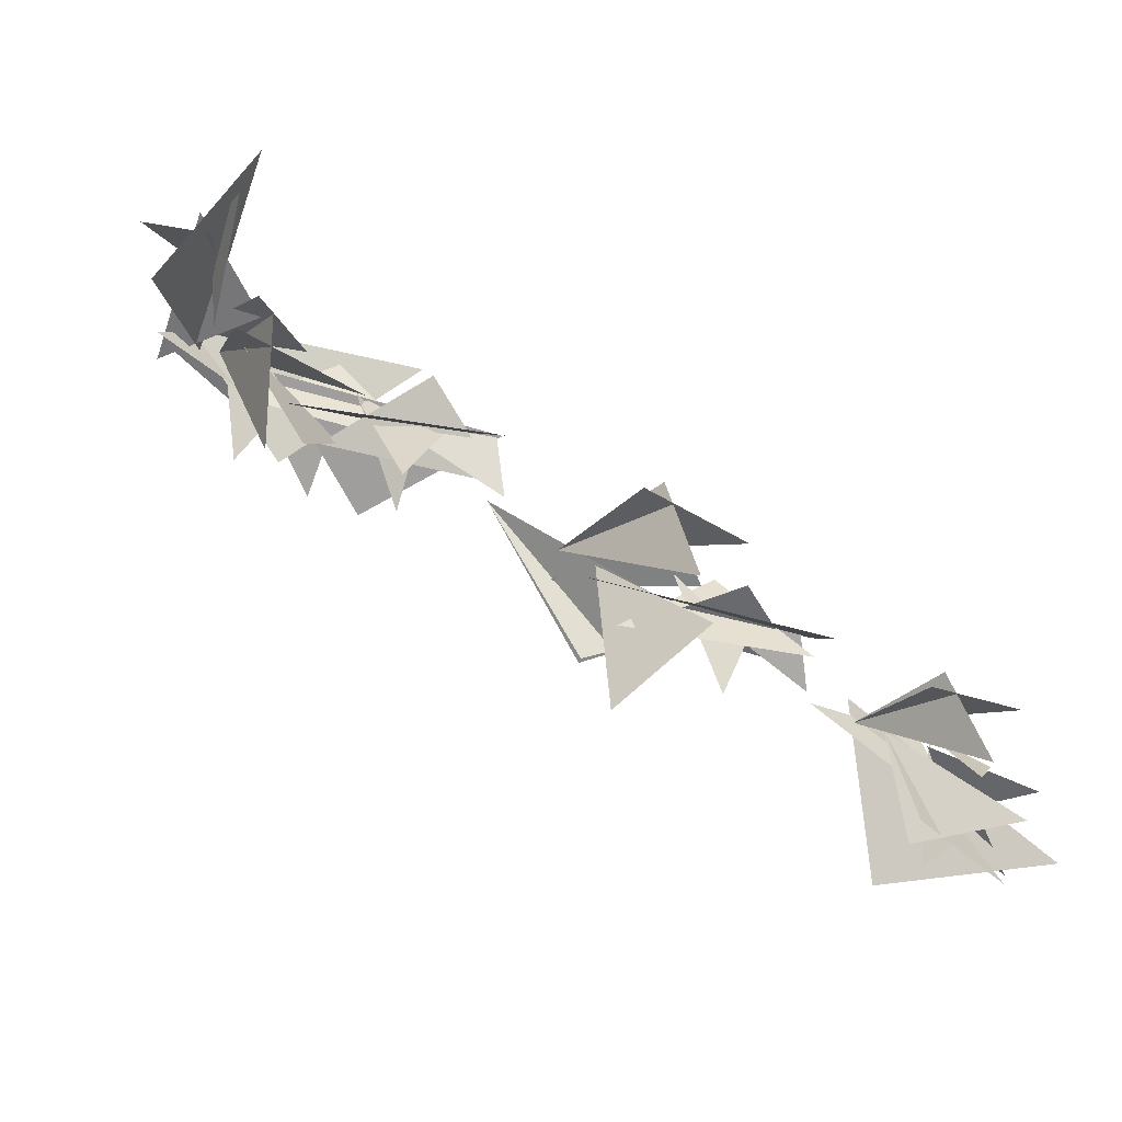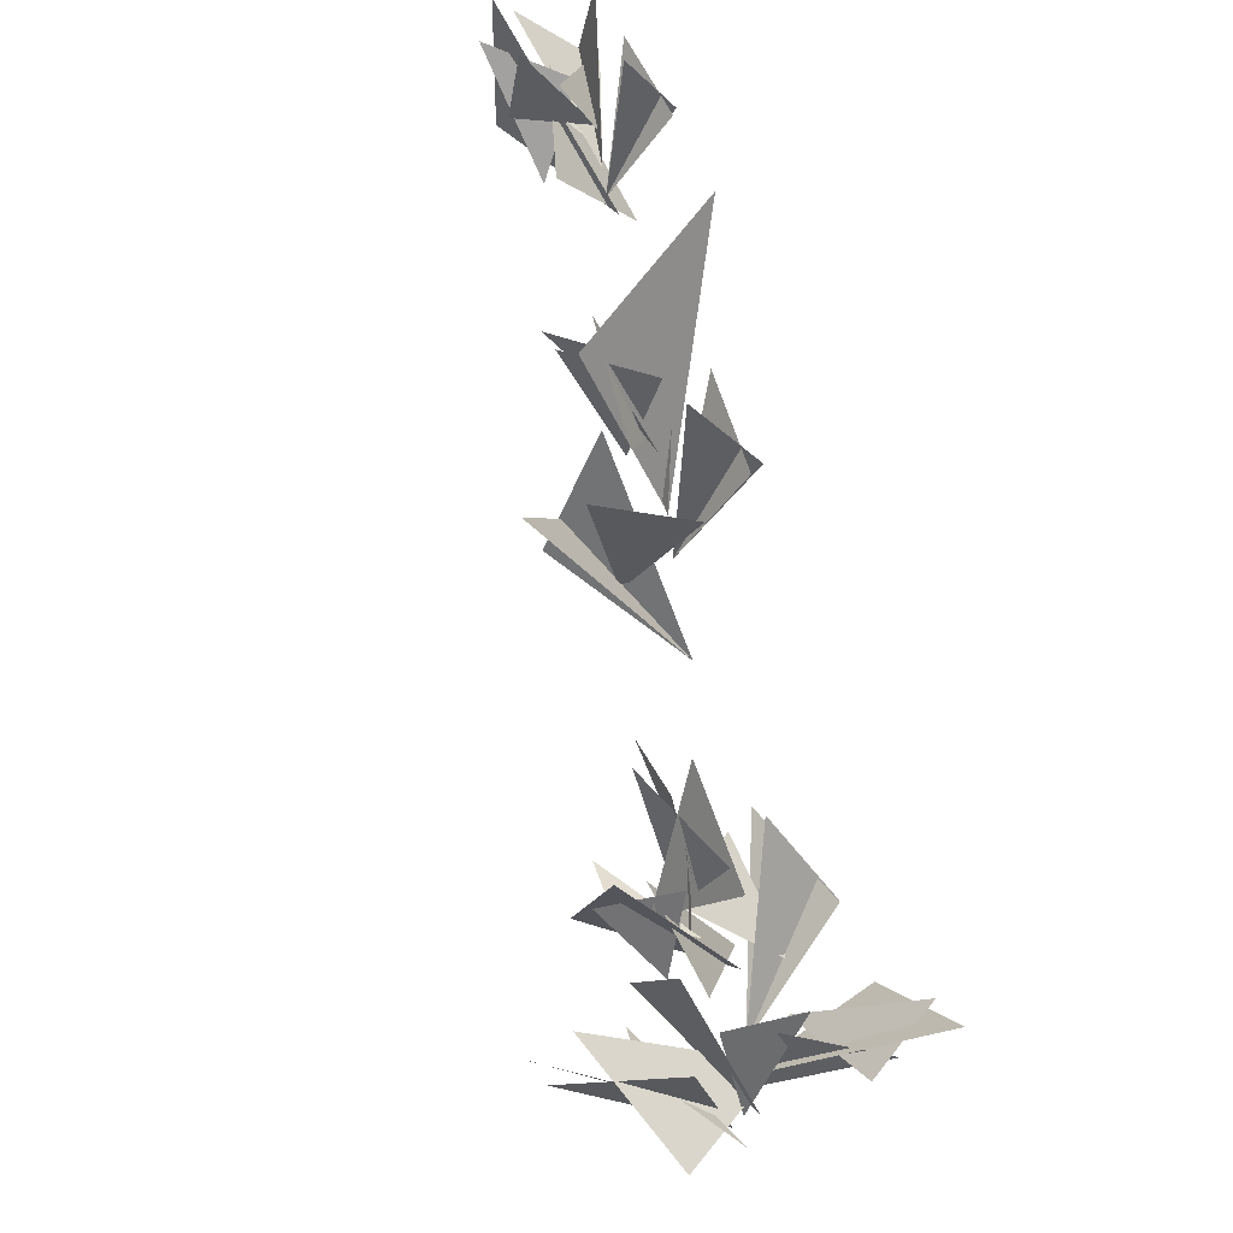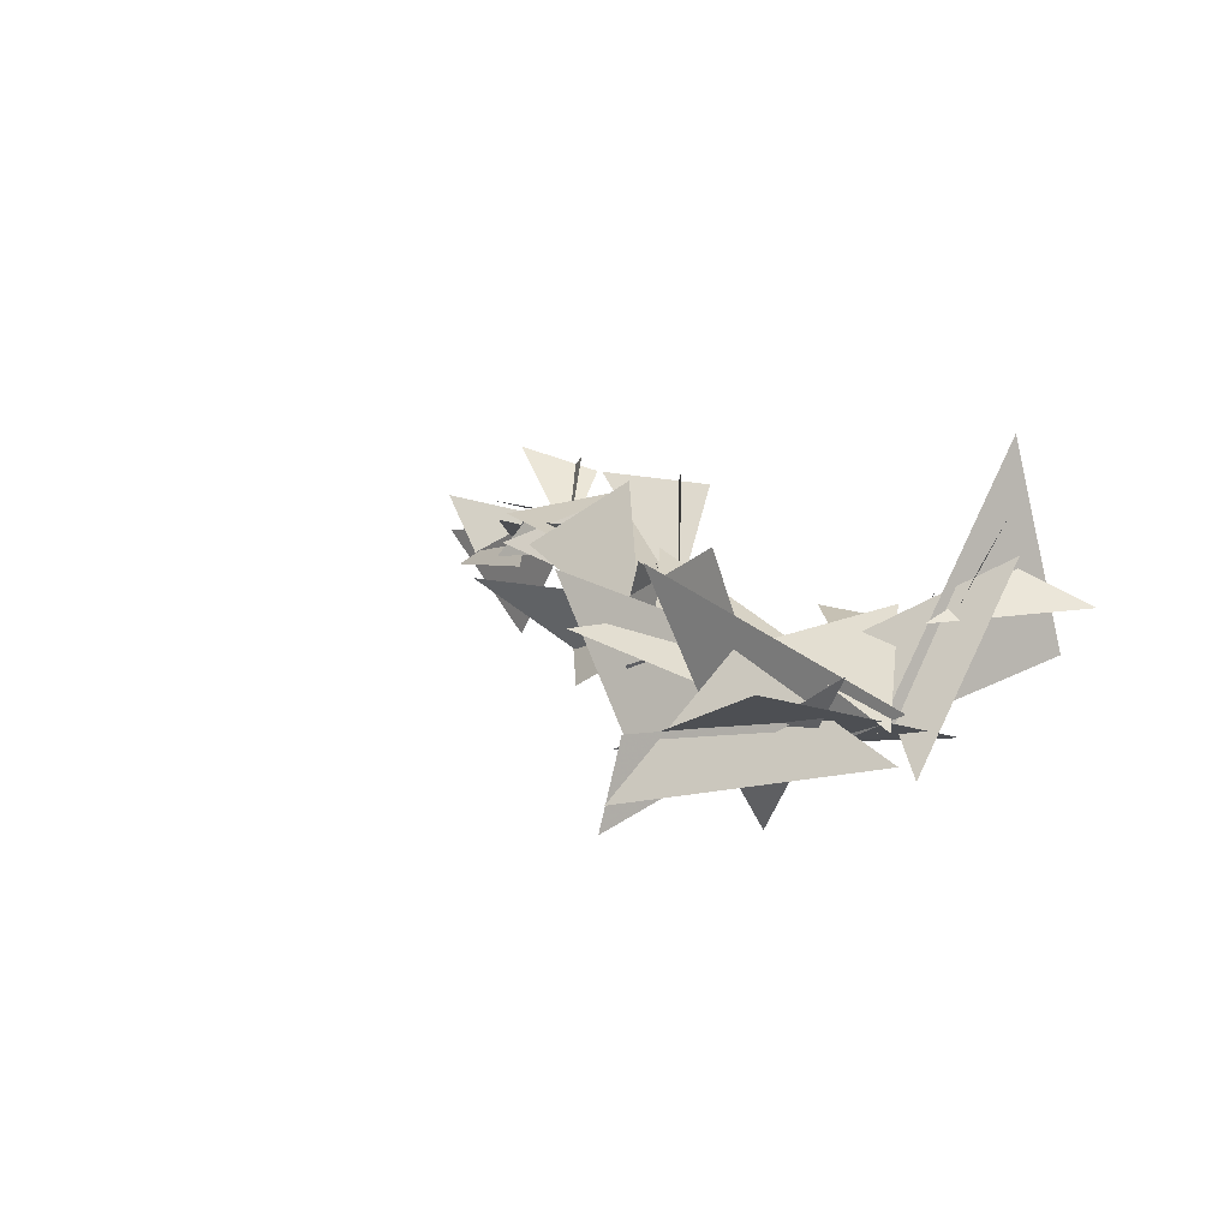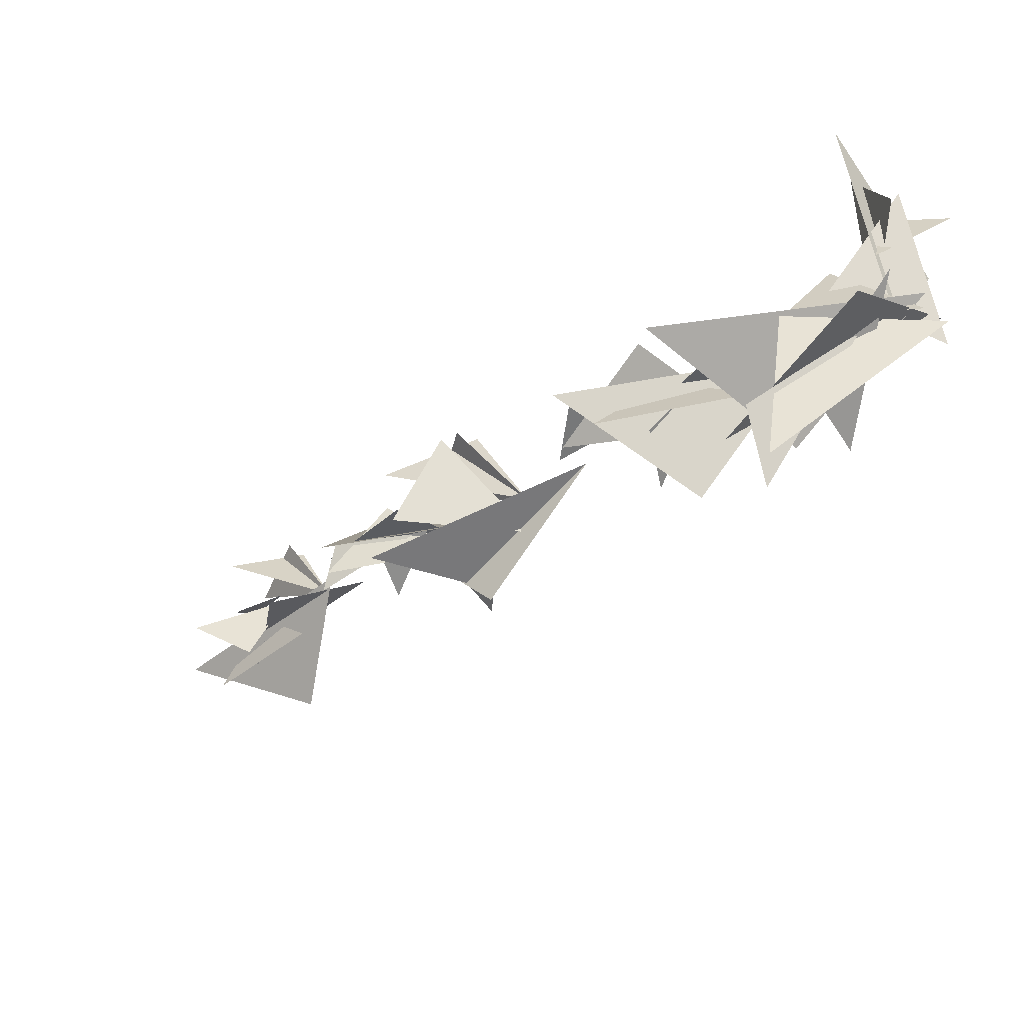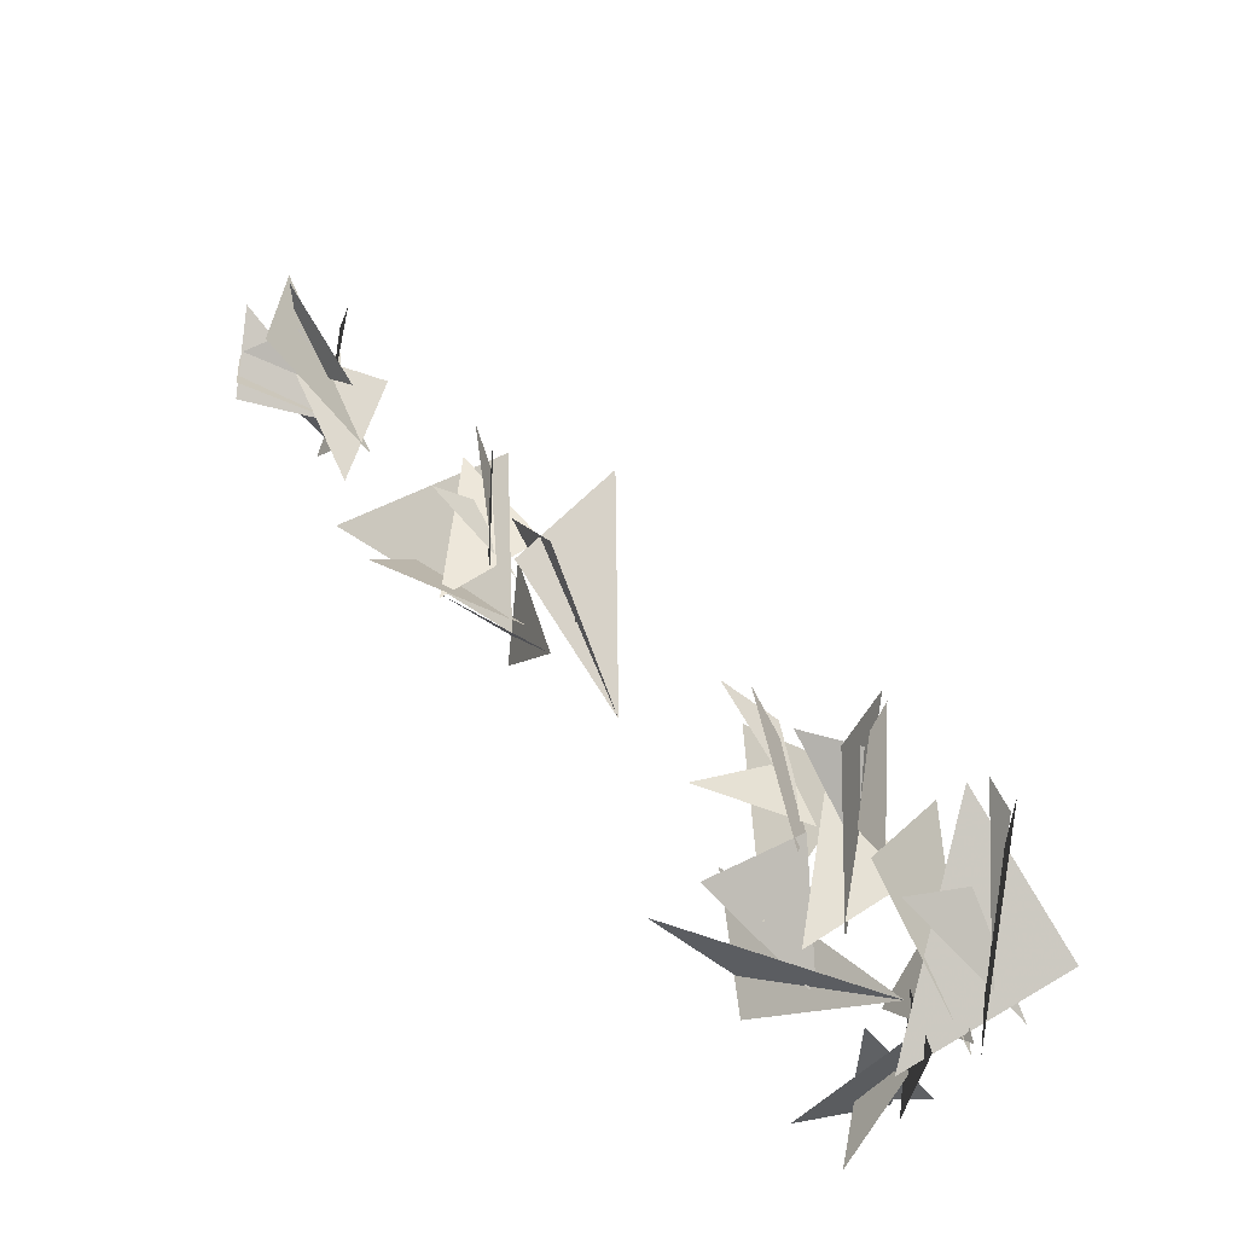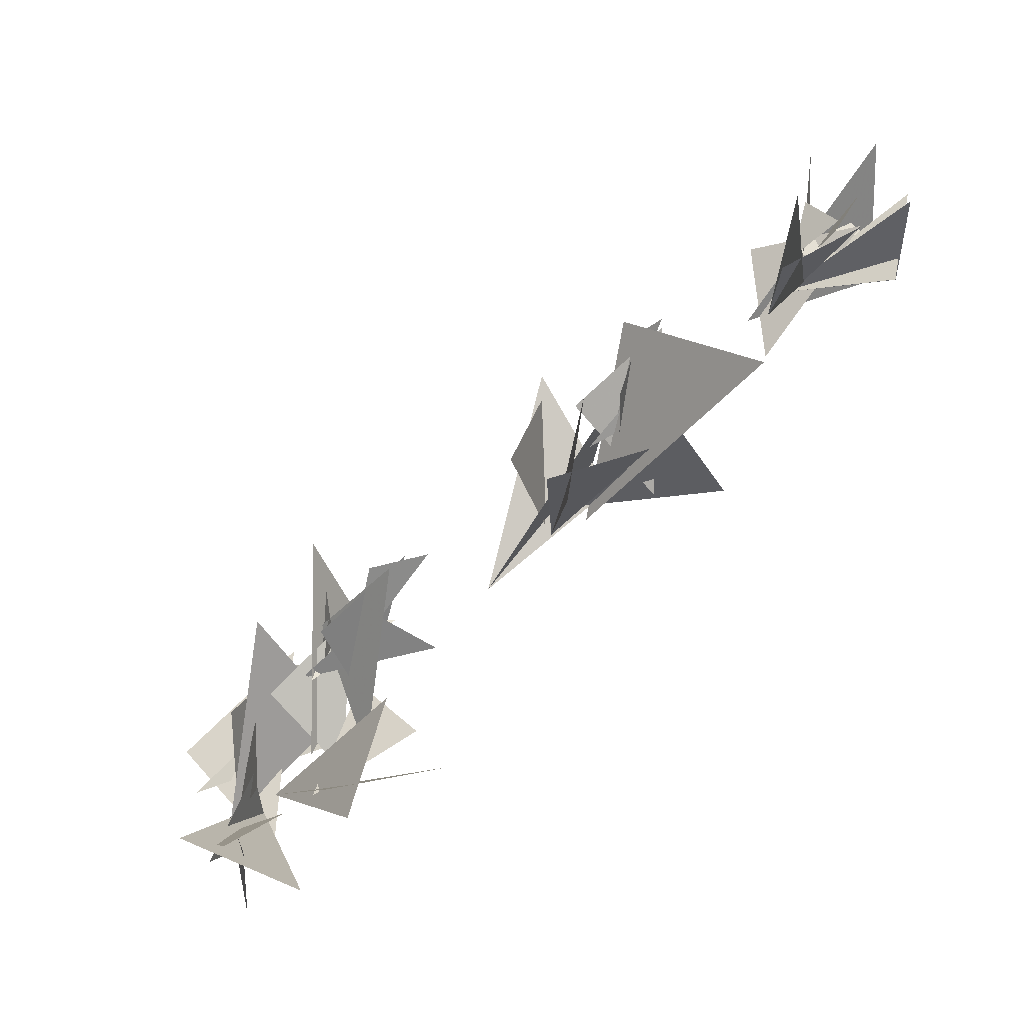
<metadata>
{"format":"obj","ext":"obj","renderer":"f3d","projection":"perspective","resolution":1024,"background":"white","views":[{"elev":-30.4,"azim":-78.6,"up":"+Y"},{"elev":53.2,"azim":155.6,"up":"+Z"},{"elev":52.5,"azim":150.1,"up":"+Y"},{"elev":34.1,"azim":112.0,"up":"+Y"},{"elev":-57.6,"azim":59.3,"up":"+Z"},{"elev":31.3,"azim":-99.6,"up":"+Z"}]}
</metadata>
<code>
v -1012 -188.4 372.6
v -1014 -187.4 372
v -1012 -188.6 370.6
v -1012 -188.5 371.3
v -1015 -186.9 373.3
v -1015 -189 371.5
v -1014 -187.2 372
v -1015 -187.7 372.9
v -1013 -188.9 371.9
v -1015 -188 371.3
v -1014 -188 372.3
v -1013 -187.8 372
v -1011 -188.8 373.7
v -1011 -190.4 375
v -1013 -190.1 372.5
v -1012 -189.5 372.8
v -1010 -189.9 376.3
v -1010 -191 373.7
v -1012 -190.1 374.9
v -1010 -190 375.5
v -1011 -189.6 373.3
v -1011 -191.4 374.6
v -1010 -190.2 374.7
v -1012 -189.6 374.1
v -1010 -187.1 371.7
v -1009 -189.4 373.2
v -1013 -188.6 370.9
v -1009 -189.1 372.4
v -1011 -188 372.9
v -1012 -188 370.5
v -1009 -189.6 372.4
v -1011 -188.1 371.7
v -1009 -188.7 372.9
v -1011 -187.2 371.5
v -1010 -189.9 371.6
v -1010 -188.8 372.2
v -1011 -189.9 374.8
v -1012 -191.1 376.8
v -1013 -190.5 373.2
v -1011 -191.5 376.5
v -1012 -189.8 375.5
v -1012 -190.6 373.5
v -1012 -191.9 376.6
v -1012 -190.3 374.7
v -1012 -190.8 376.5
v -1011 -189.4 374
v -1013 -191.9 375.2
v -1012 -190.8 375.7
v -1013 -190.9 374.8
v -1012 -188.7 371.8
v -1014 -190 372.8
v -1012 -188.7 371.8
v -1014 -191.9 373.3
v -1014 -189.6 373.4
v -1013 -189.4 372.5
v -1012 -190.5 373.8
v -1013 -191.4 373.7
v -1013 -188.4 372.7
v -1012 -188 371
v -1011 -188.5 373.1
v -1011 -188.7 375
v -1012 -187.8 371
v -1011 -190.2 372.5
v -1013 -192.8 376.7
v -1012 -195.1 380
v -1011 -195 377.8
v -1011 -194.2 379.8
v -1013 -192.8 376.7
v -1012 -195.2 378
v -1013 -193.2 379.5
v -1012 -194 377.4
v -1012 -194 379.8
v -1013 -194.4 380.8
v -1013 -194 377.8
v -1015 -193.9 379.4
v -1013 -194 377.8
v -1014 -195.4 380.2
v -1014 -193.7 379.6
v -1013 -194.3 378.4
v -1014 -197 378.7
v -1014 -196 380.3
v -1013 -194.5 378.2
v -1015 -197 382.1
v -1012 -195.4 381.5
v -1013 -194.5 380.1
v -1013 -196 381.6
v -1014 -195.7 378.8
v -1012 -195.8 381.3
v -1013 -195.1 380.7
v -1013 -195.2 379
v -1012 -196.1 381.4
v -1013 -195.2 380
v -1013 -195.5 381.4
v -1013 -194.6 379.6
v -1013 -196.4 380.2
v -1013 -195.6 380.6
v -1013 -197.4 383
v -1013 -199.1 383.6
v -1014 -197.4 381.6
v -1014 -197.2 382.1
v -1013 -199.5 384.7
v -1013 -199.6 382.2
v -1014 -198.6 383.6
v -1012 -199.5 384
v -1013 -198 382.3
v -1013 -199.8 382.9
v -1013 -199.1 383.4
v -1013 -197.9 383.1
v -1014 -197.8 384.5
v -1014 -197.5 382.1
v -1015 -197.7 383.3
v -1014 -197.5 382.1
v -1014 -198.7 384
v -1015 -197.4 383.5
v -1014 -197.9 383.2
v -1014 -198.6 383.8
v -1013 -198.2 384
v -1014 -198 383.1
v -1013 -198.4 384.6
v -1012 -198.5 383.3
v -1014 -199.6 384.4
v -1014 -197.7 382.5
v -1014 -199.6 382.8
v -1014 -197.7 382.5
v -1013 -200 384
v -1014 -199.4 383
v -1014 -198.7 382.8
v -1014 -198.3 384.4
v -1014 -199.4 384.2
f 1 2 3
f 3 2 3
f 3 3 4
f 4 3 4
f 4 4 5
f 5 4 6
f 5 6 6
f 6 6 7
f 6 7 7
f 7 7 8
f 7 8 9
f 9 8 9
f 9 9 10
f 10 9 10
f 10 10 11
f 11 10 12
f 11 12 12
f 12 12 13
f 12 13 13
f 13 13 14
f 13 14 15
f 15 14 15
f 15 15 16
f 16 15 16
f 16 16 17
f 17 16 18
f 17 18 18
f 18 18 19
f 18 19 19
f 19 19 20
f 19 20 21
f 21 20 21
f 21 21 22
f 22 21 22
f 22 22 23
f 23 22 24
f 23 24 24
f 24 24 25
f 24 25 25
f 25 25 26
f 25 26 27
f 27 26 27
f 27 27 28
f 28 27 28
f 28 28 29
f 29 28 30
f 29 30 30
f 30 30 31
f 30 31 31
f 31 31 32
f 31 32 33
f 33 32 33
f 33 33 34
f 34 33 34
f 34 34 35
f 35 34 36
f 35 36 36
f 36 36 37
f 36 37 37
f 37 37 38
f 37 38 39
f 39 38 39
f 39 39 40
f 40 39 40
f 40 40 41
f 41 40 42
f 41 42 42
f 42 42 43
f 42 43 43
f 43 43 44
f 43 44 45
f 45 44 45
f 45 45 46
f 46 45 46
f 46 46 47
f 47 46 48
f 47 48 48
f 48 48 49
f 48 49 49
f 49 49 50
f 49 50 51
f 51 50 51
f 51 51 52
f 52 51 52
f 52 52 53
f 53 52 54
f 53 54 54
f 54 54 55
f 54 55 55
f 55 55 56
f 55 56 57
f 57 56 57
f 57 57 58
f 58 57 58
f 58 58 59
f 59 58 60
f 59 60 60
f 60 60 61
f 60 61 61
f 61 61 62
f 61 62 63
f 63 62 63
f 63 63 64
f 64 63 64
f 64 64 65
f 65 64 66
f 65 66 66
f 66 66 67
f 66 67 67
f 67 67 68
f 67 68 69
f 69 68 69
f 69 69 70
f 70 69 70
f 70 70 71
f 71 70 72
f 71 72 72
f 72 72 73
f 72 73 73
f 73 73 74
f 73 74 75
f 75 74 75
f 75 75 76
f 76 75 76
f 76 76 77
f 77 76 78
f 77 78 78
f 78 78 79
f 78 79 79
f 79 79 80
f 79 80 81
f 81 80 81
f 81 81 82
f 82 81 82
f 82 82 83
f 83 82 84
f 83 84 84
f 84 84 85
f 84 85 85
f 85 85 86
f 85 86 87
f 87 86 87
f 87 87 88
f 88 87 88
f 88 88 89
f 89 88 90
f 89 90 90
f 90 90 91
f 90 91 91
f 91 91 92
f 91 92 93
f 93 92 93
f 93 93 94
f 94 93 94
f 94 94 95
f 95 94 96
f 95 96 96
f 96 96 97
f 96 97 97
f 97 97 98
f 97 98 99
f 99 98 99
f 99 99 100
f 100 99 100
f 100 100 101
f 101 100 102
f 101 102 102
f 102 102 103
f 102 103 103
f 103 103 104
f 103 104 105
f 105 104 105
f 105 105 106
f 106 105 106
f 106 106 107
f 107 106 108
f 107 108 108
f 108 108 109
f 108 109 109
f 109 109 110
f 109 110 111
f 111 110 111
f 111 111 112
f 112 111 112
f 112 112 113
f 113 112 114
f 113 114 114
f 114 114 115
f 114 115 115
f 115 115 116
f 115 116 117
f 117 116 117
f 117 117 118
f 118 117 118
f 118 118 119
f 119 118 120
f 119 120 120
f 120 120 121
f 120 121 121
f 121 121 122
f 121 122 123
f 123 122 123
f 123 123 124
f 124 123 124
f 124 124 125
f 125 124 126
f 125 126 126
f 126 126 127

</code>
